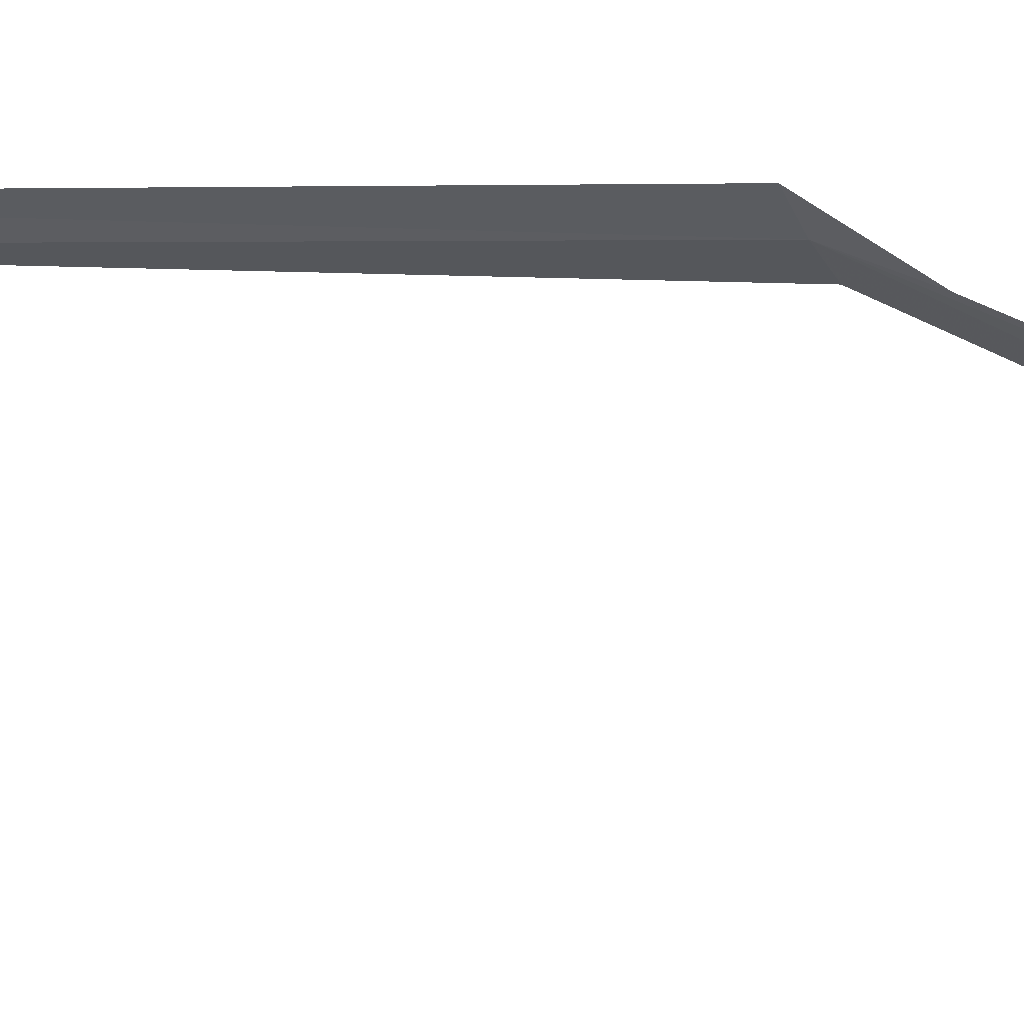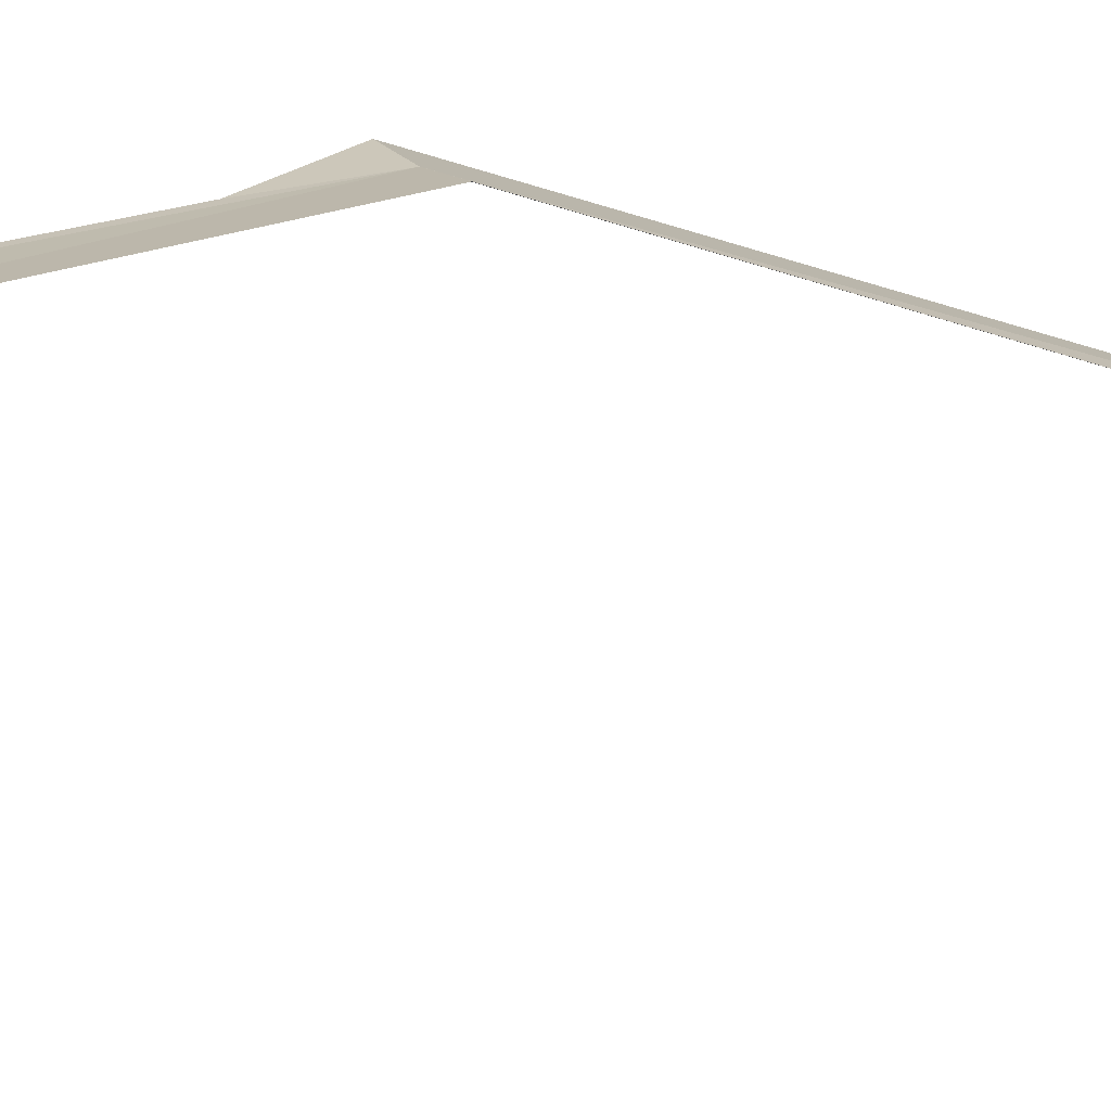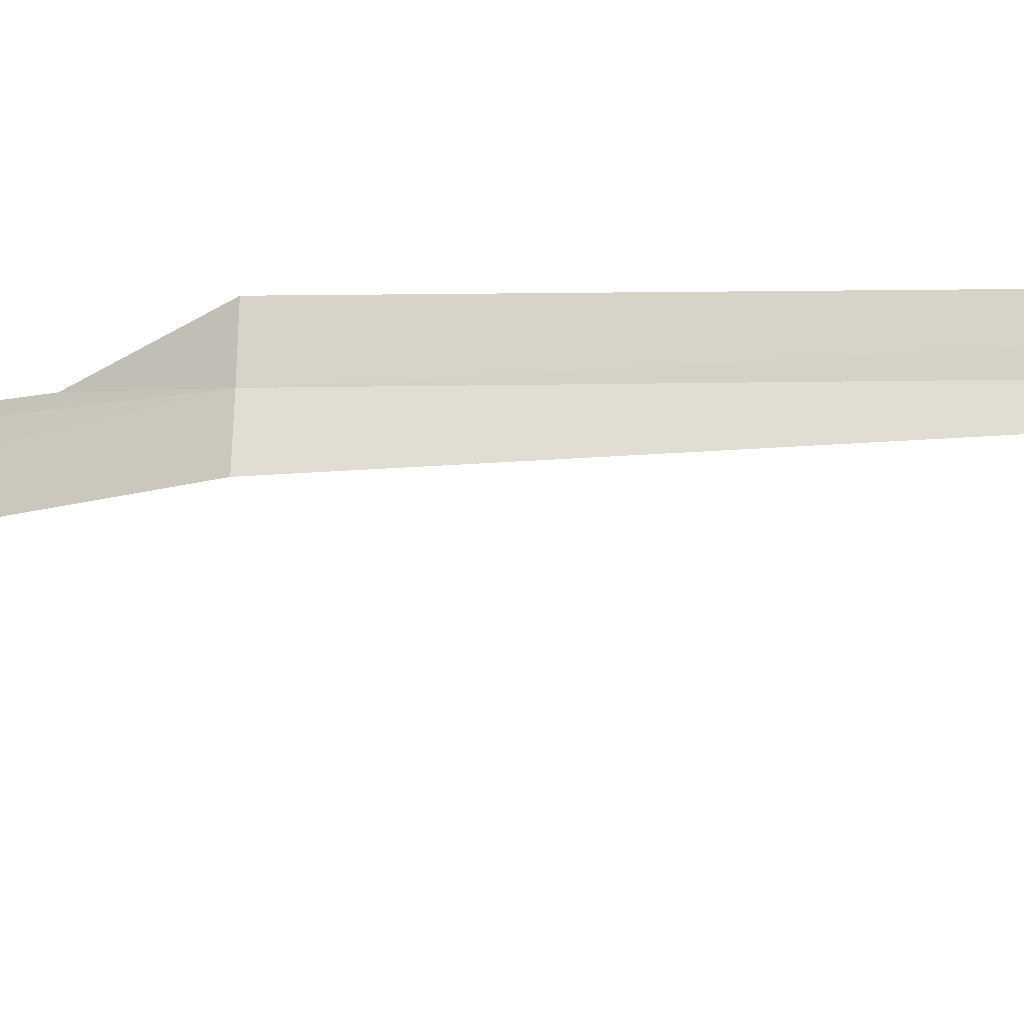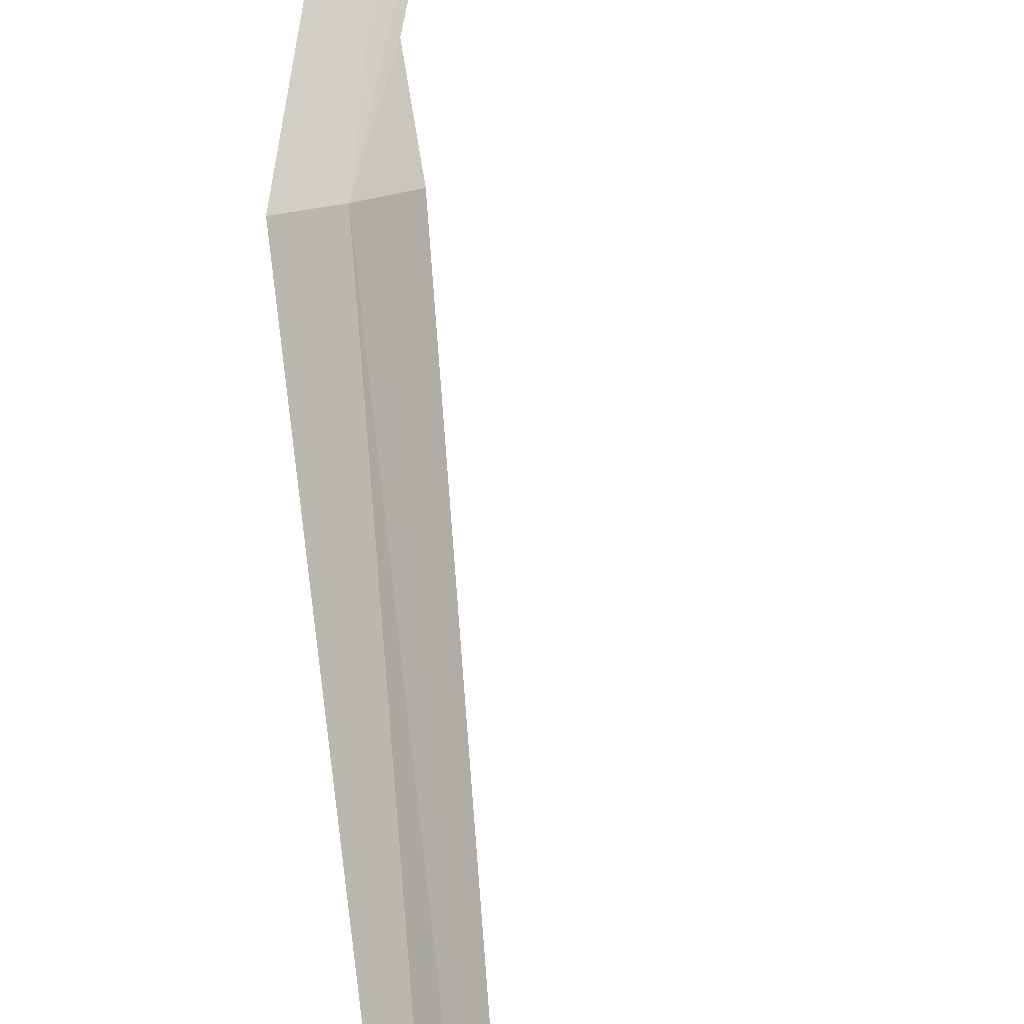
<metadata>
{"format":"obj","ext":"obj","renderer":"f3d","projection":"perspective","resolution":1024,"background":"white","views":[{"elev":-0.1,"azim":114.7,"up":"+Y"},{"elev":-20.0,"azim":-127.4,"up":"+Y"},{"elev":40.5,"azim":-88.9,"up":"+Y"},{"elev":79.5,"azim":-3.5,"up":"+Y"}]}
</metadata>
<code>
v -0.08733 -8.721 22.12
v 1.061 -7.905 22.15
v 1.529 -7.496 51.79
v 0.5139 -8.323 52.28
v -1.34 -9.372 22.09
v 3.015 -18.32 0
v 5.513 -16.96 0
v 0.8171 -9.592 19.42
f 1 3 2
f 1 4 3
f 1 5 4
f 1 6 5
f 1 7 6
f 1 8 7
f 1 2 8

</code>
